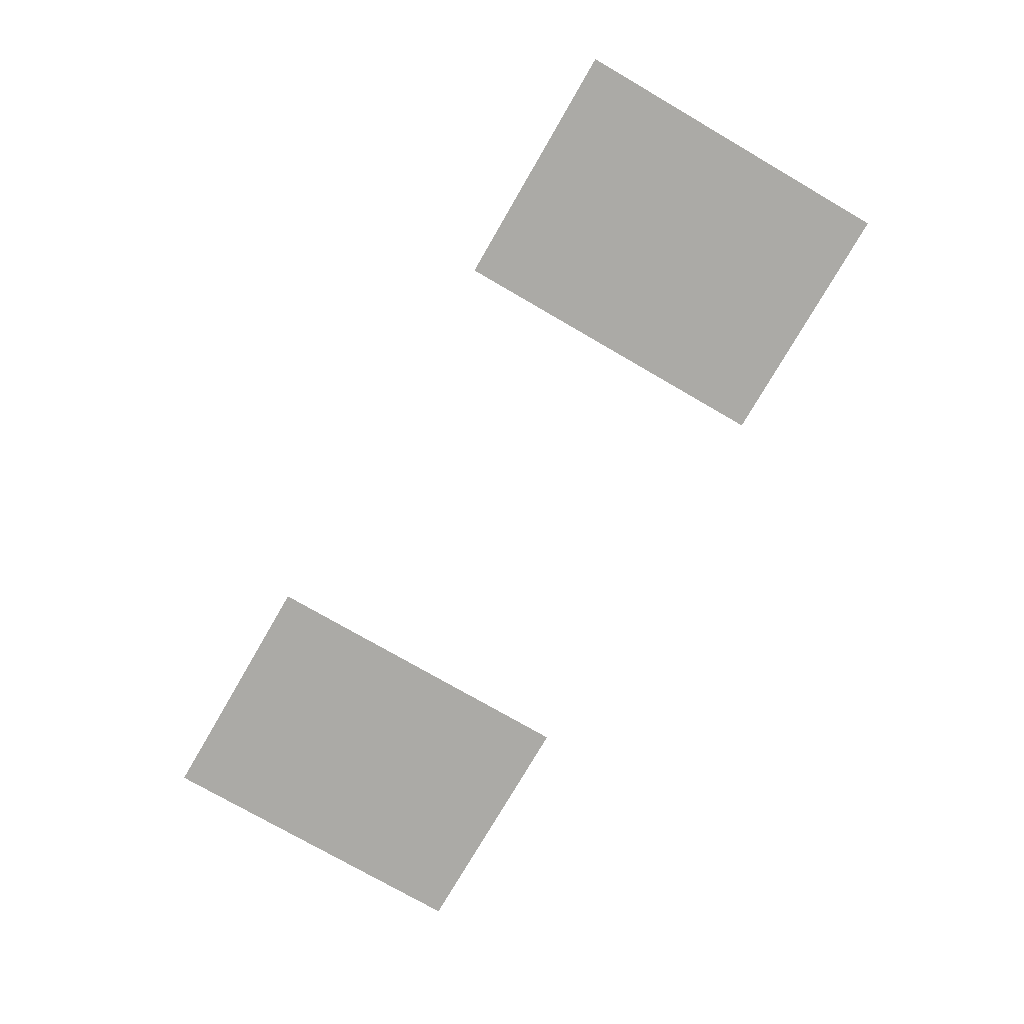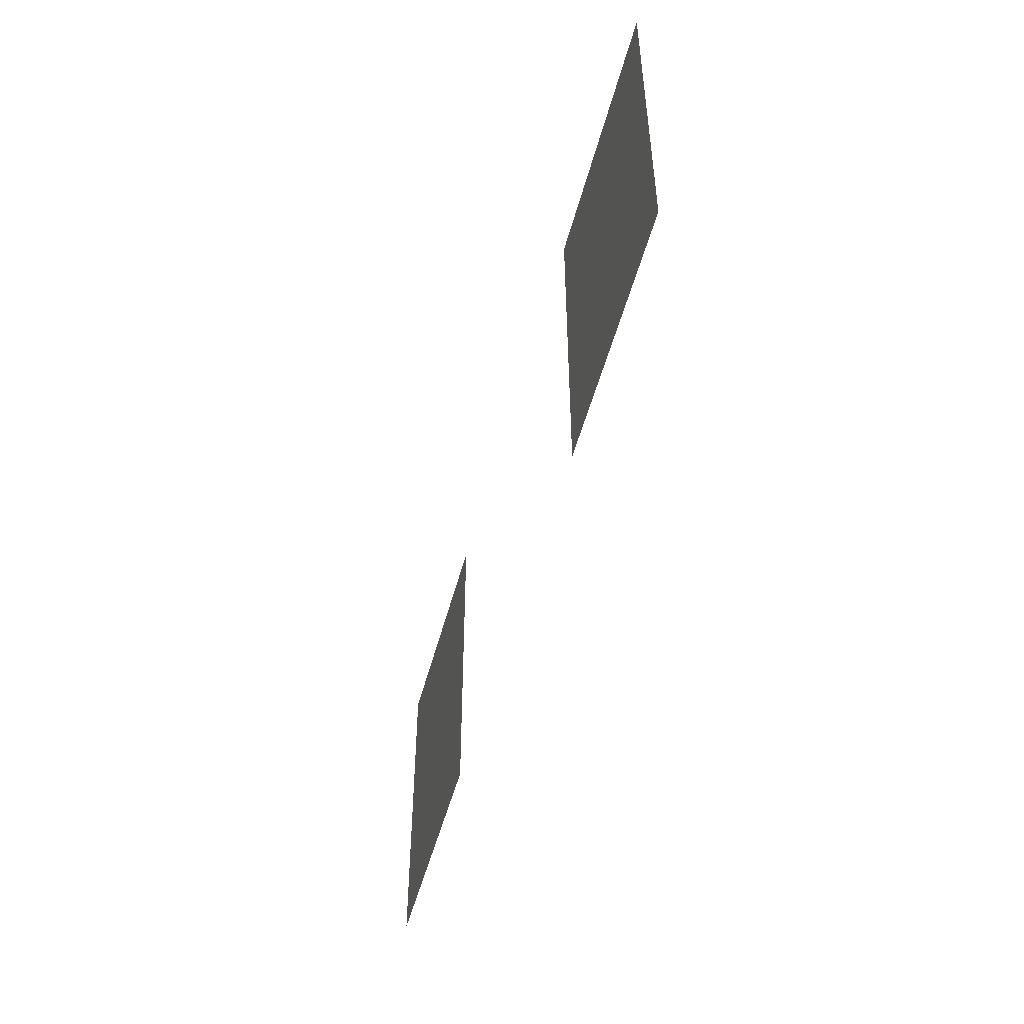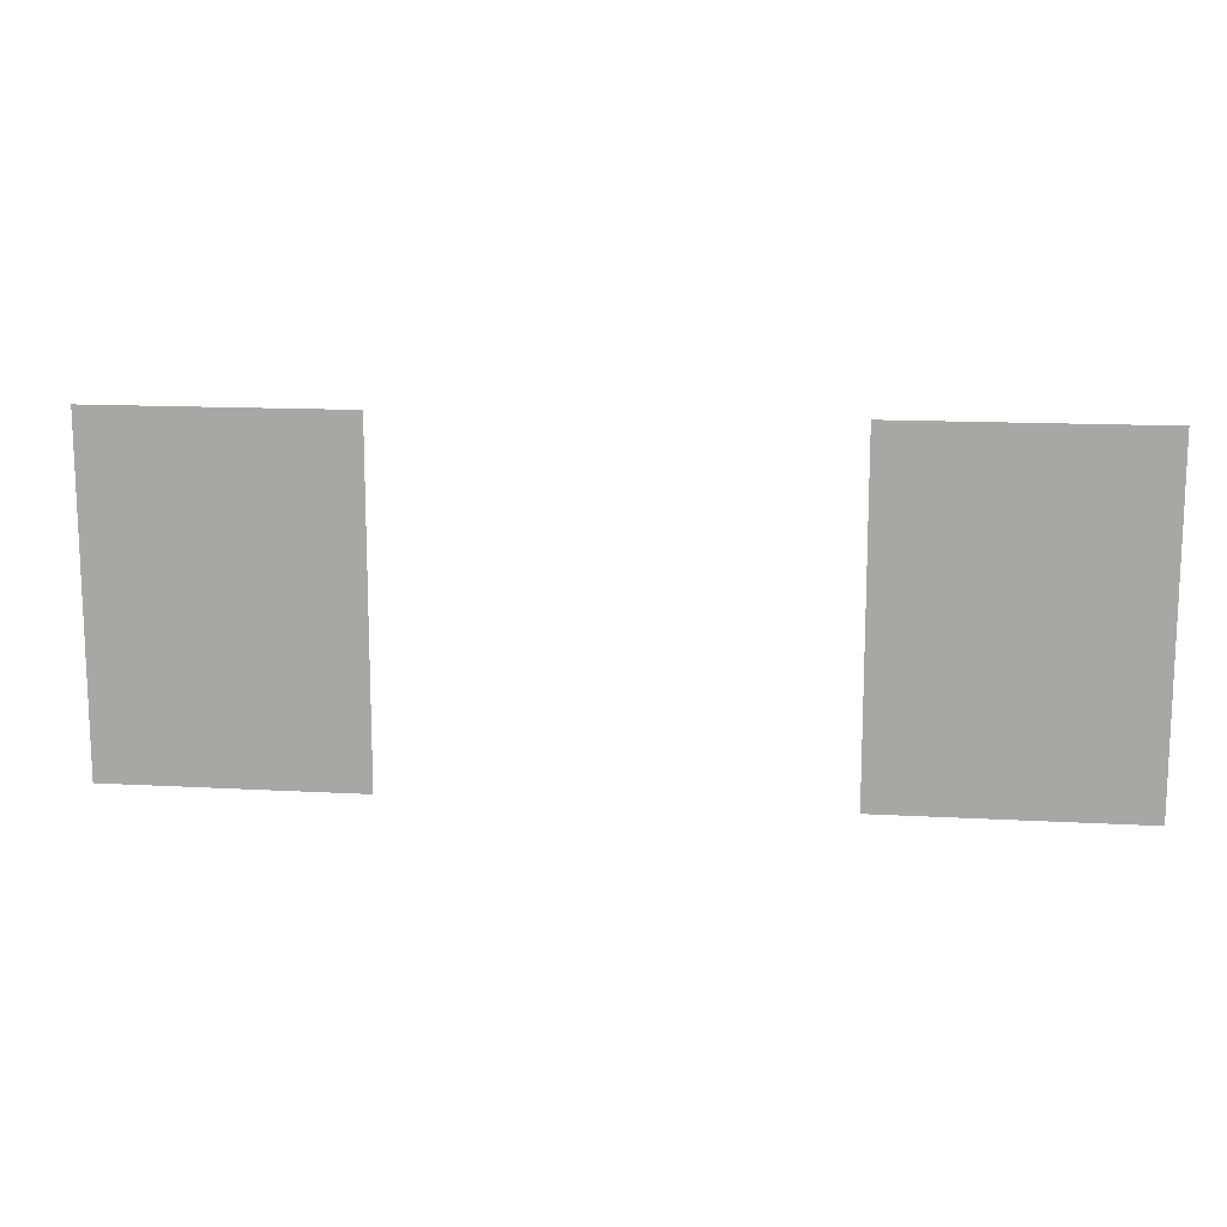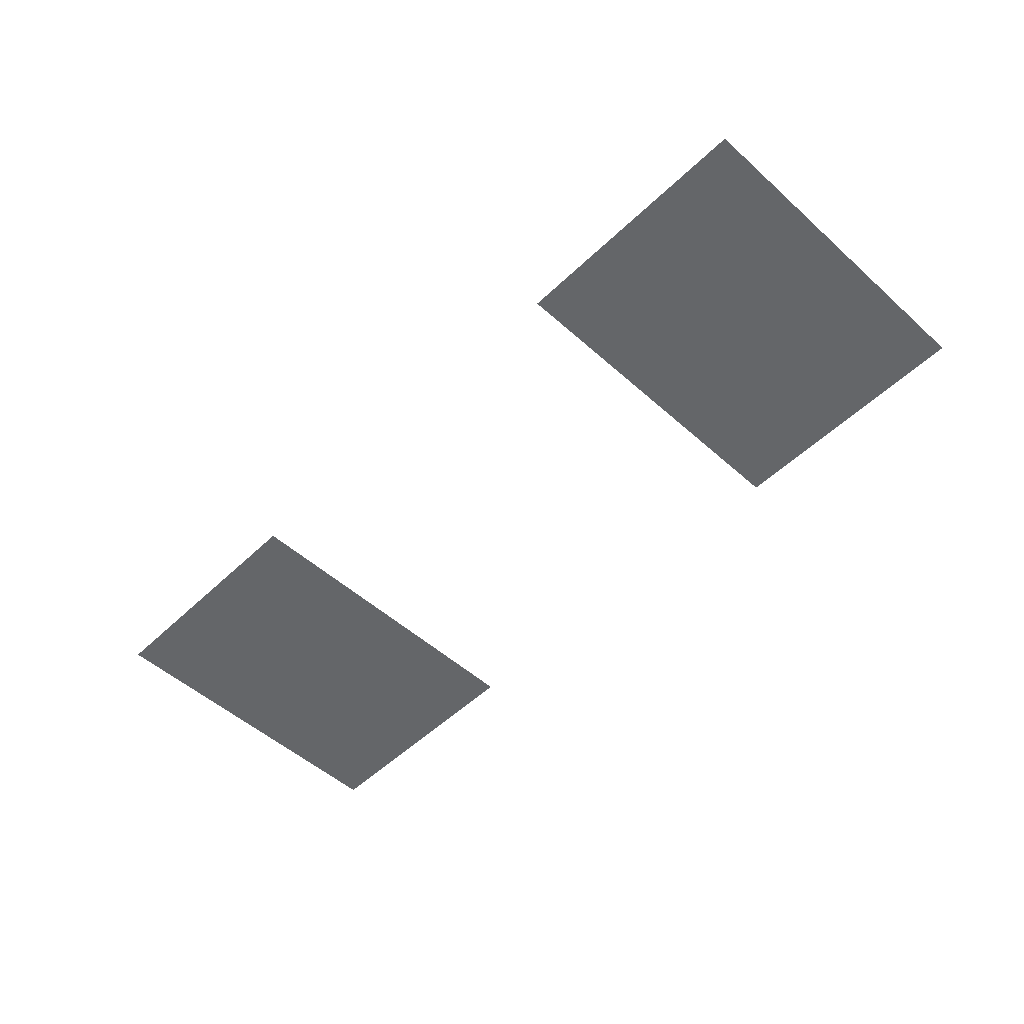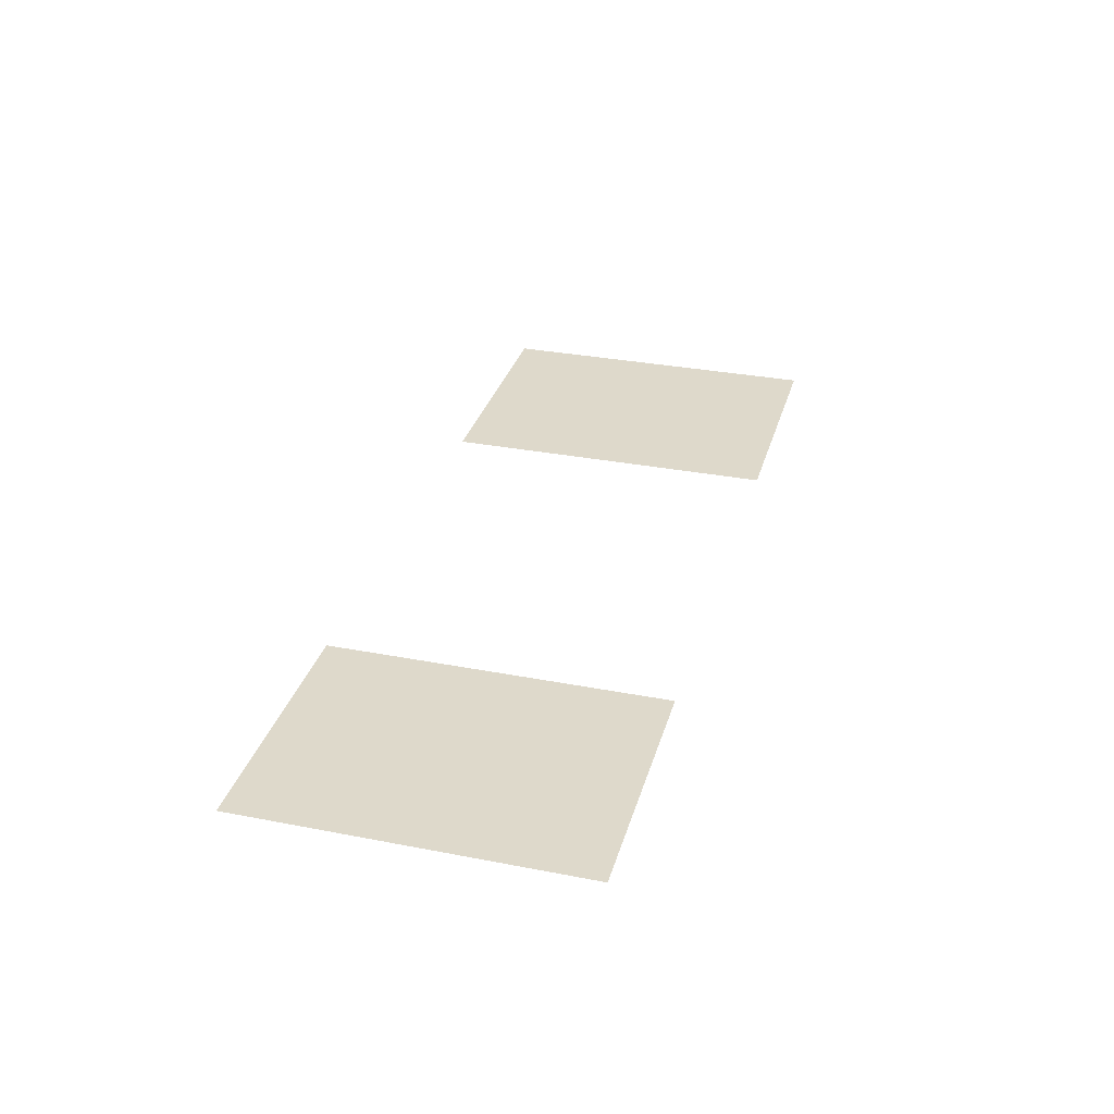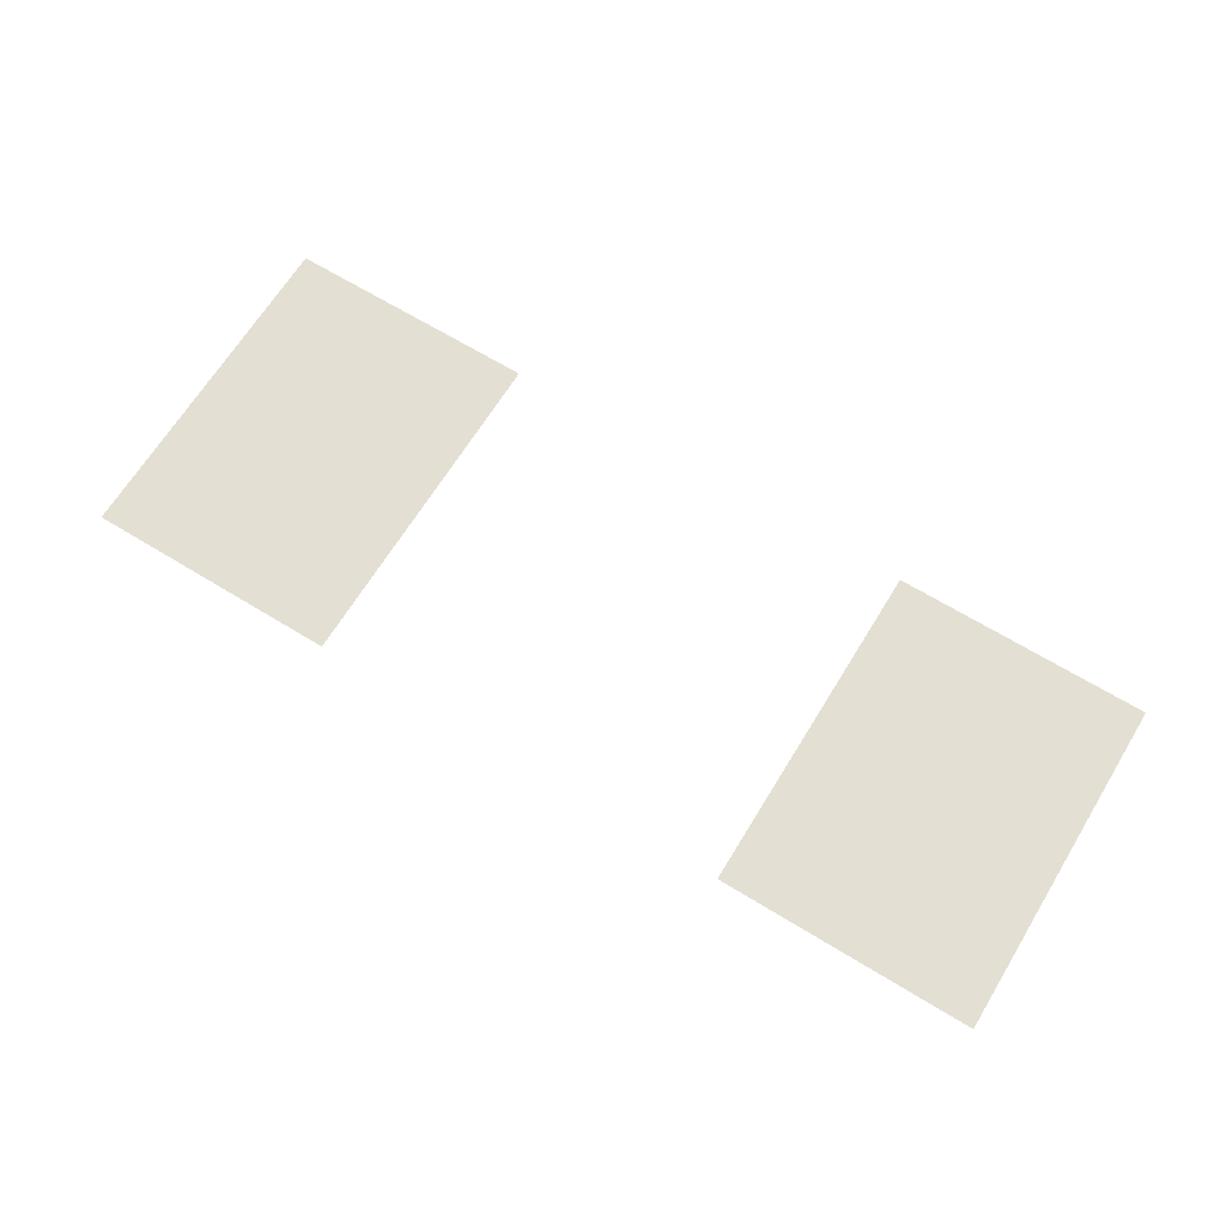
<metadata>
{"format":"obj","ext":"obj","renderer":"f3d","projection":"perspective","resolution":1024,"background":"white","views":[{"elev":-75.7,"azim":-120.1,"up":"+Z"},{"elev":-50.1,"azim":75.6,"up":"+Y"},{"elev":13.9,"azim":-172.9,"up":"+Y"},{"elev":-51.7,"azim":45.9,"up":"+Z"},{"elev":31.8,"azim":105.3,"up":"+Z"},{"elev":66.8,"azim":31.5,"up":"+Z"}]}
</metadata>
<code>
v -5.44 -0.64 0
v -5.76 -0.64 0
v -5.76 -0.32 0
v -5.44 -0.32 0
v -5.76 -0.64 0
v -6.08 -0.64 0
v -6.08 -0.32 0
v -5.76 -0.32 0
v -6.08 -0.64 0
v -6.4 -0.64 0
v -6.4 -0.32 0
v -6.08 -0.32 0
v -8 -0.64 0
v -8.32 -0.64 0
v -8.32 -0.32 0
v -8 -0.32 0
v -8.32 -0.64 0
v -8.64 -0.64 0
v -8.64 -0.32 0
v -8.32 -0.32 0
v -8.64 -0.64 0
v -8.96 -0.64 0
v -8.96 -0.32 0
v -8.64 -0.32 0
v -5.44 -0.96 0
v -5.76 -0.96 0
v -5.76 -0.64 0
v -5.44 -0.64 0
v -5.76 -0.96 0
v -6.08 -0.96 0
v -6.08 -0.64 0
v -5.76 -0.64 0
v -6.08 -0.96 0
v -6.4 -0.96 0
v -6.4 -0.64 0
v -6.08 -0.64 0
v -8 -0.96 0
v -8.32 -0.96 0
v -8.32 -0.64 0
v -8 -0.64 0
v -8.32 -0.96 0
v -8.64 -0.96 0
v -8.64 -0.64 0
v -8.32 -0.64 0
v -8.64 -0.96 0
v -8.96 -0.96 0
v -8.96 -0.64 0
v -8.64 -0.64 0
v -5.44 -1.28 0
v -5.76 -1.28 0
v -5.76 -0.96 0
v -5.44 -0.96 0
v -5.76 -1.28 0
v -6.08 -1.28 0
v -6.08 -0.96 0
v -5.76 -0.96 0
v -6.08 -1.28 0
v -6.4 -1.28 0
v -6.4 -0.96 0
v -6.08 -0.96 0
v -8 -1.28 0
v -8.32 -1.28 0
v -8.32 -0.96 0
v -8 -0.96 0
v -8.32 -1.28 0
v -8.64 -1.28 0
v -8.64 -0.96 0
v -8.32 -0.96 0
v -8.64 -1.28 0
v -8.96 -1.28 0
v -8.96 -0.96 0
v -8.64 -0.96 0
v -5.44 -1.6 0
v -5.76 -1.6 0
v -5.76 -1.28 0
v -5.44 -1.28 0
v -5.76 -1.6 0
v -6.08 -1.6 0
v -6.08 -1.28 0
v -5.76 -1.28 0
v -6.08 -1.6 0
v -6.4 -1.6 0
v -6.4 -1.28 0
v -6.08 -1.28 0
v -8 -1.6 0
v -8.32 -1.6 0
v -8.32 -1.28 0
v -8 -1.28 0
v -8.32 -1.6 0
v -8.64 -1.6 0
v -8.64 -1.28 0
v -8.32 -1.28 0
v -8.64 -1.6 0
v -8.96 -1.6 0
v -8.96 -1.28 0
v -8.64 -1.28 0
g CastleOutDoors_mesh_0012
f 1 2 3 4
f 5 6 7 8
f 9 10 11 12
f 13 14 15 16
f 17 18 19 20
f 21 22 23 24
f 25 26 27 28
f 29 30 31 32
f 33 34 35 36
f 37 38 39 40
f 41 42 43 44
f 45 46 47 48
f 49 50 51 52
f 53 54 55 56
f 57 58 59 60
f 61 62 63 64
f 65 66 67 68
f 69 70 71 72
f 73 74 75 76
f 77 78 79 80
f 81 82 83 84
f 85 86 87 88
f 89 90 91 92
f 93 94 95 96

</code>
